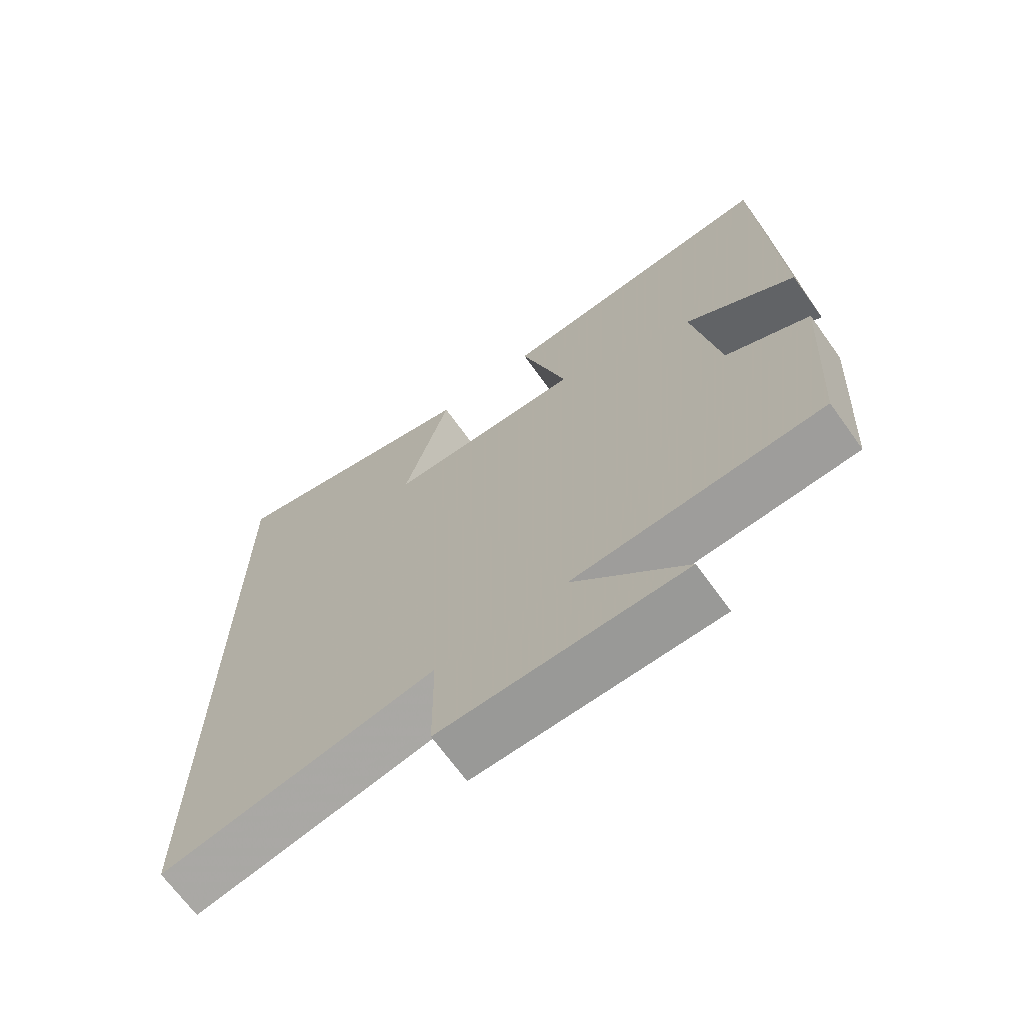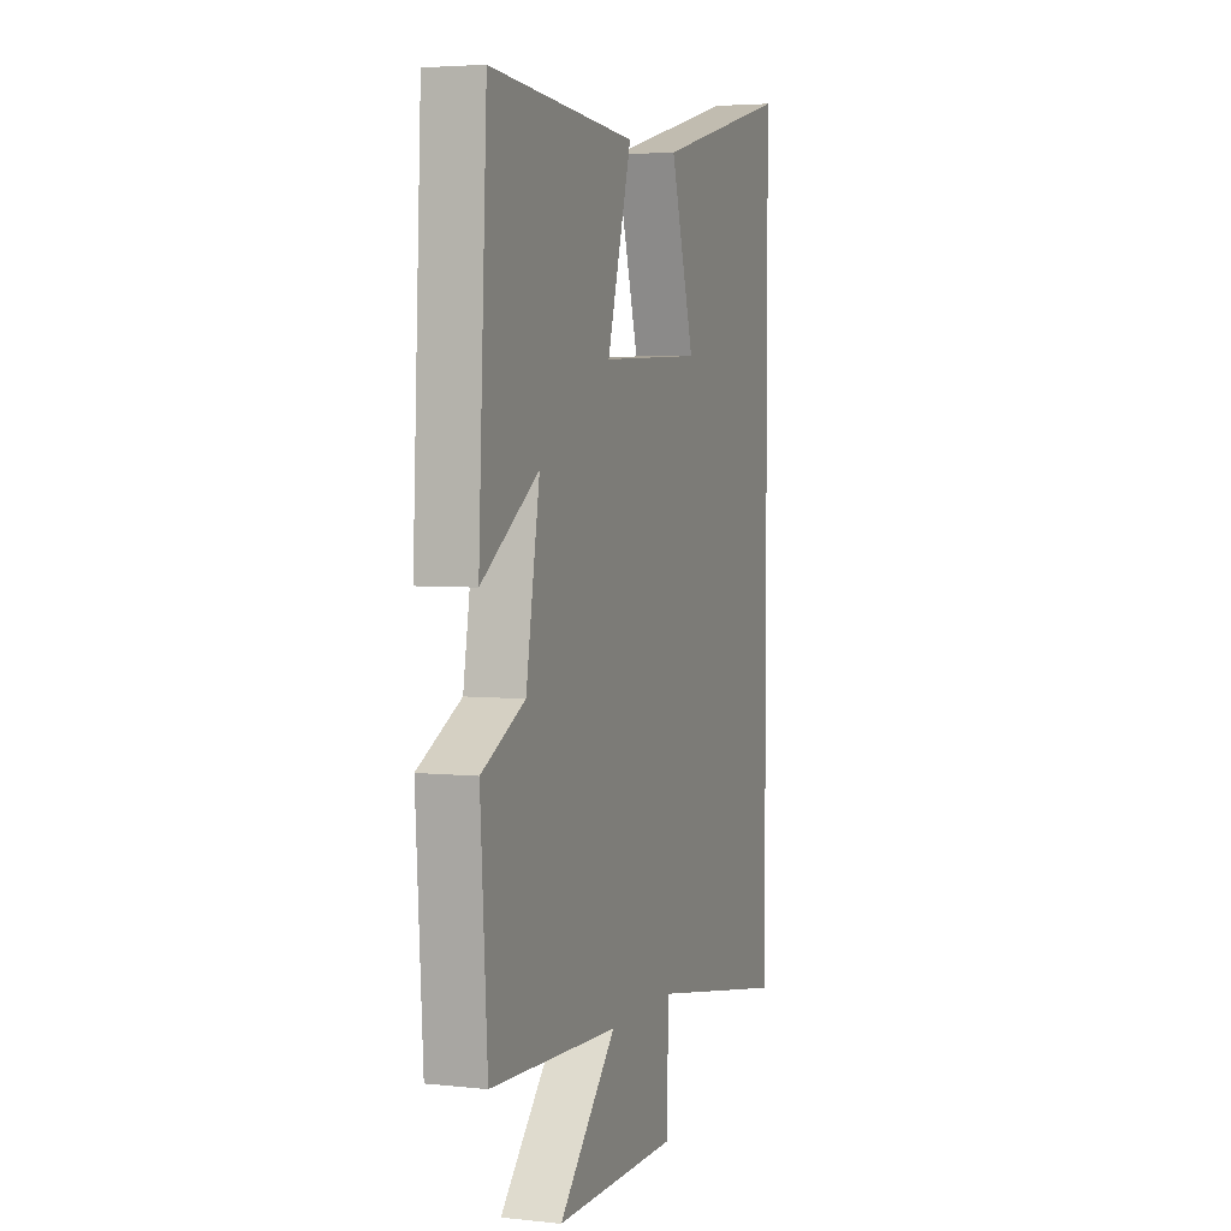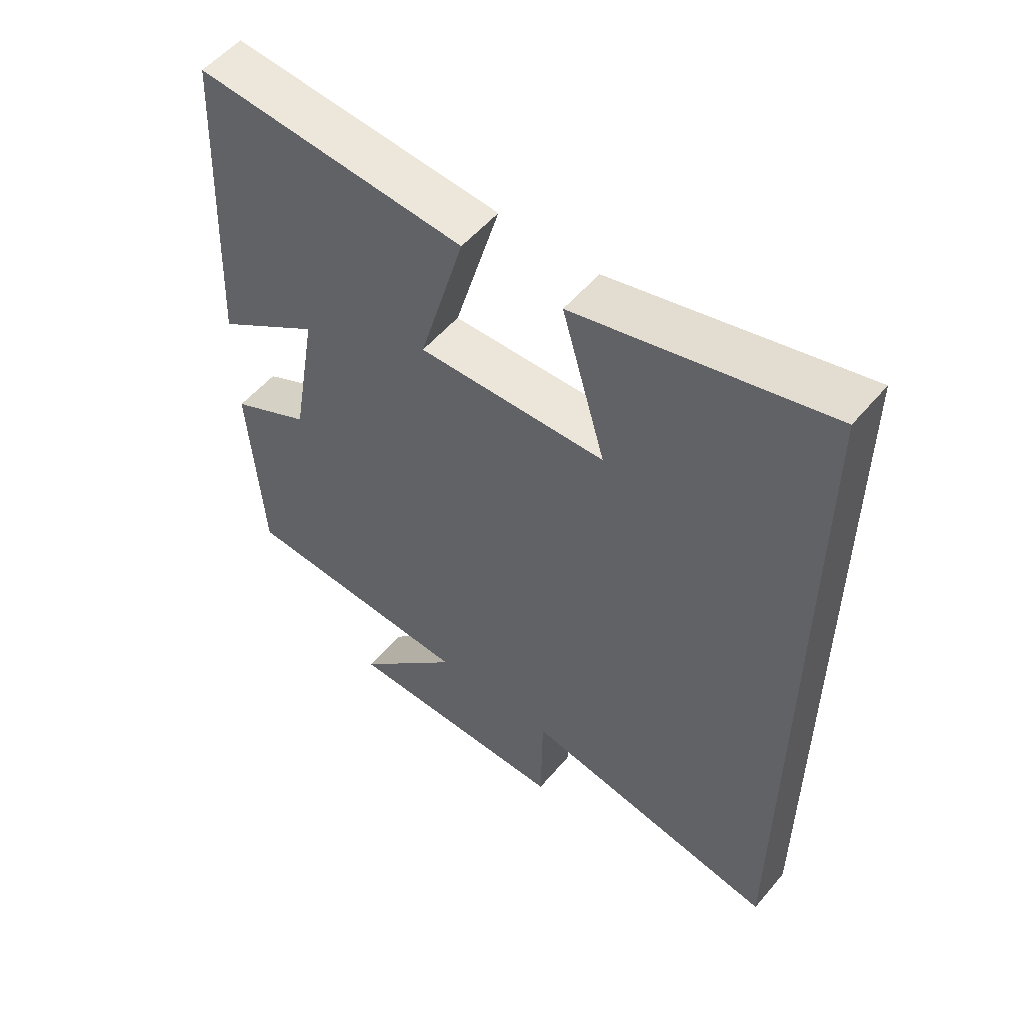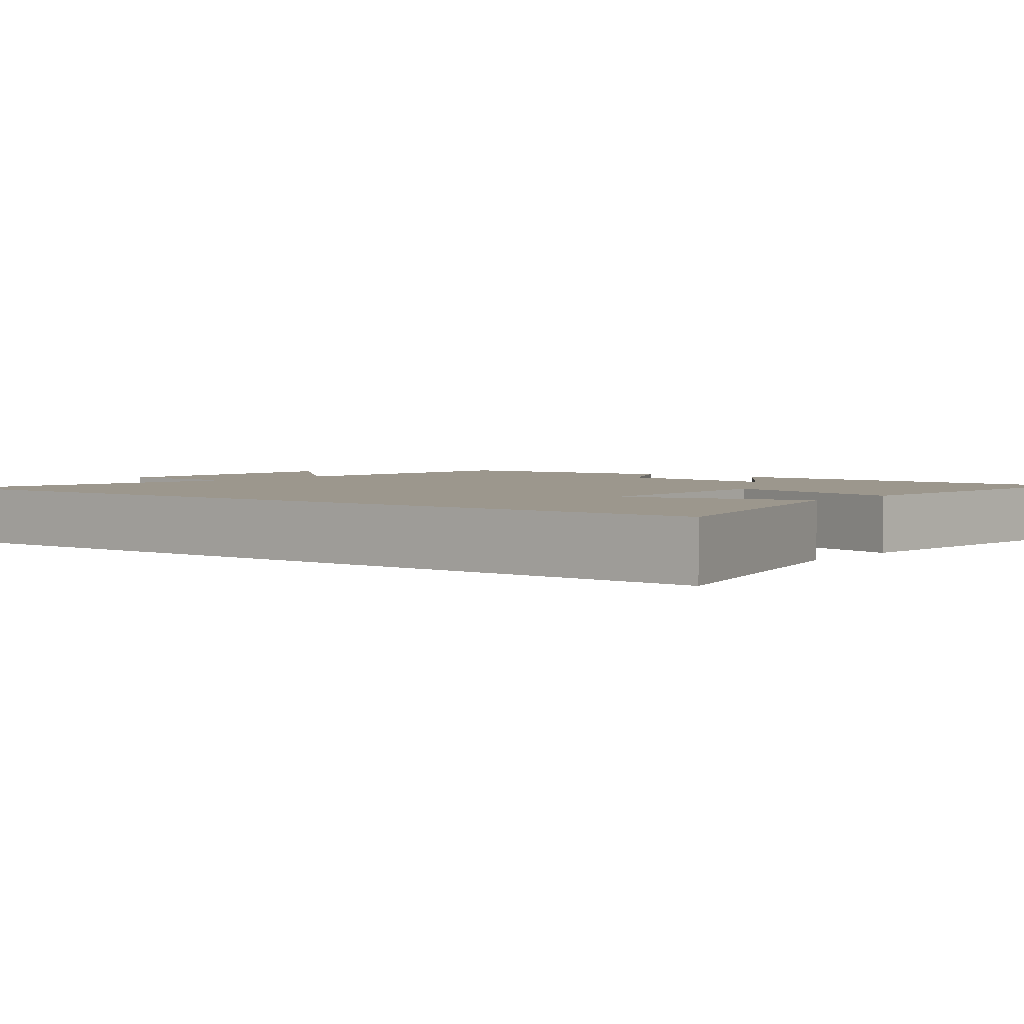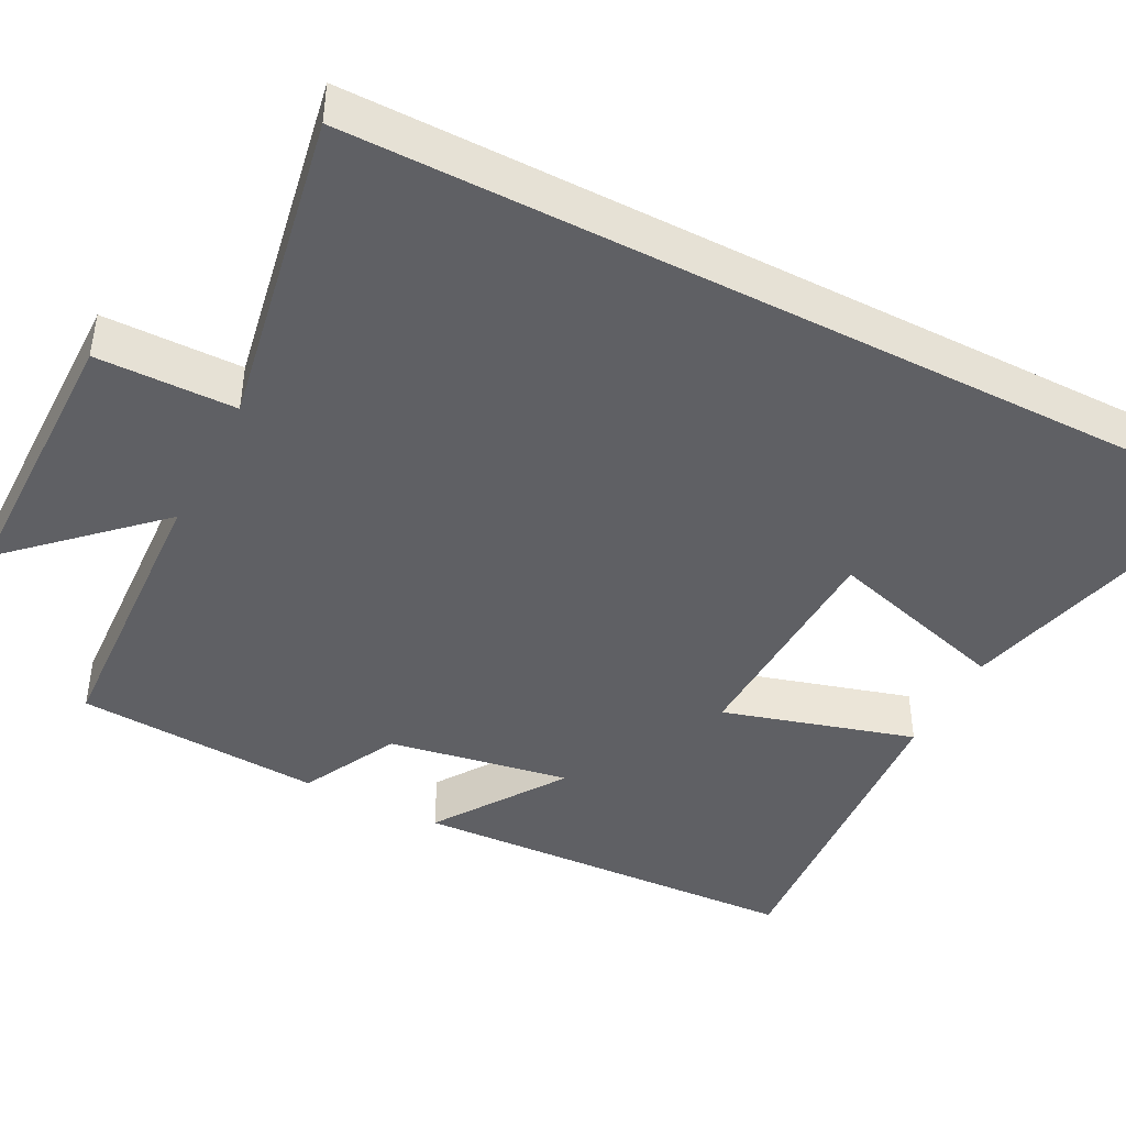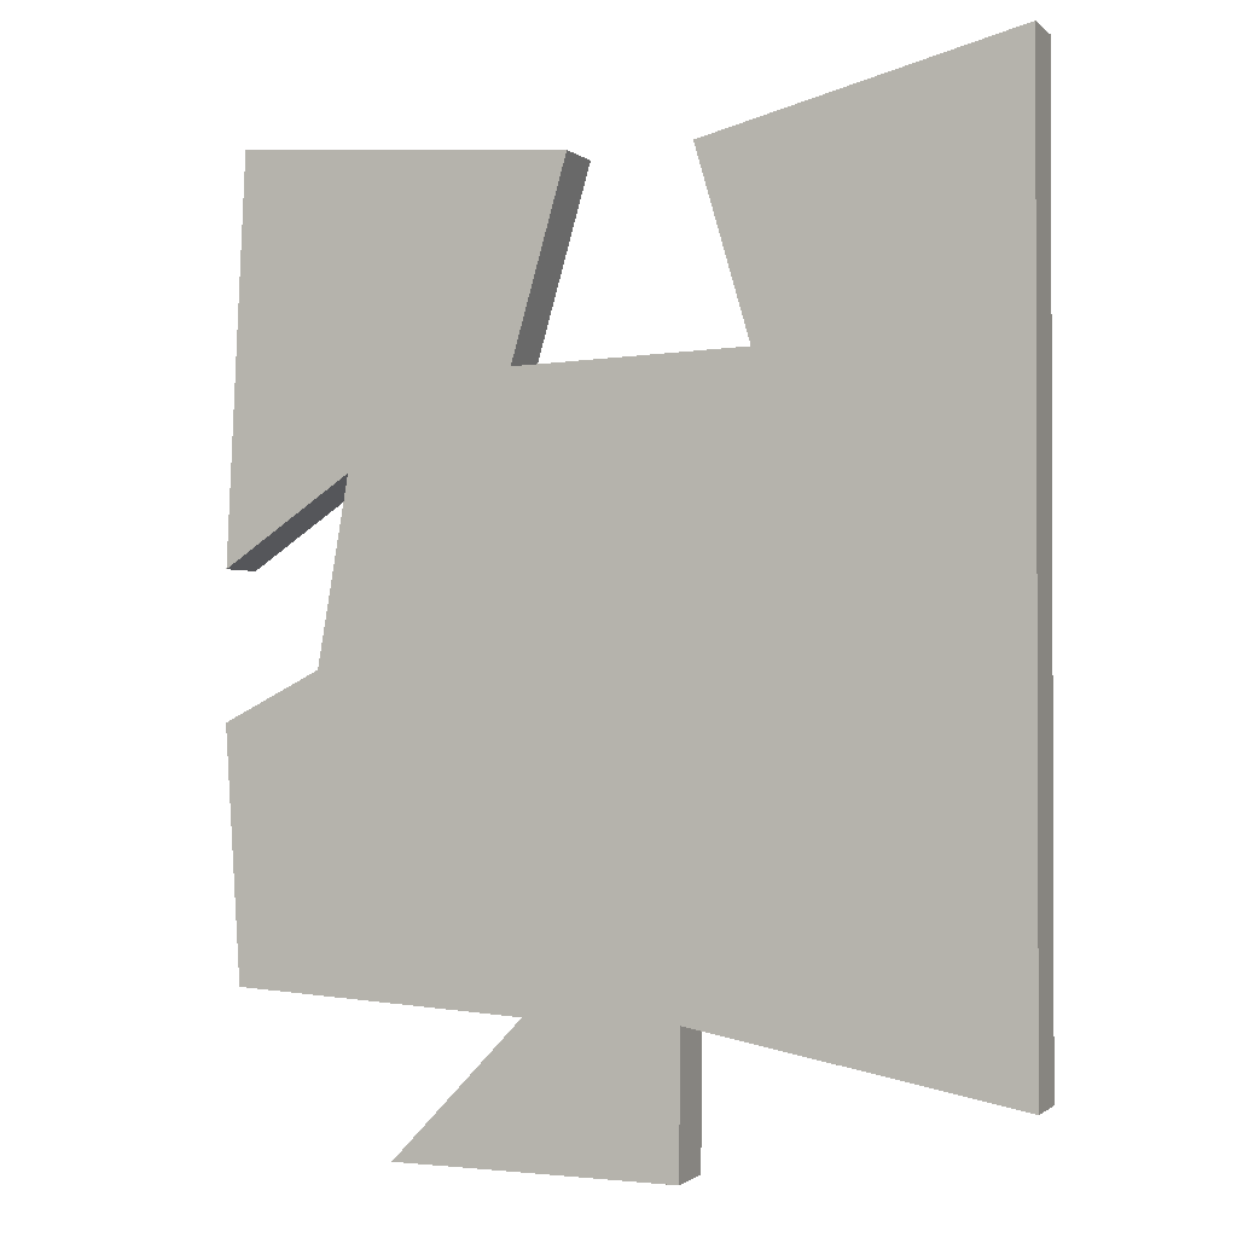
<metadata>
{"format":"obj","ext":"obj","renderer":"f3d","projection":"perspective","resolution":1024,"background":"white","views":[{"elev":-68.6,"azim":35.7,"up":"+Z"},{"elev":4.2,"azim":109.5,"up":"+Z"},{"elev":54.3,"azim":-140.7,"up":"+Z"},{"elev":2.9,"azim":-51.5,"up":"+Y"},{"elev":-43.6,"azim":-117.3,"up":"+Y"},{"elev":-1.2,"azim":-157.5,"up":"+Z"}]}
</metadata>
<code>
v 0.48 0.07 -0.481
v 0.106 0.07 -0.5
v 0.274 0.07 -0.677
v -0.088 0.07 -0.679
v -0.09 0.07 -0.5
v -0.5 0.07 -0.575
v -0.5 0.07 0.599
v -0.106 0.07 0.5
v -0.175 0.07 0.263
v 0.121 0.07 0.253
v 0.05 0.07 0.5
v 0.475 0.07 0.532
v 0.5 0.07 0.023
v 0.334 0.07 0.135
v 0.374 0.07 -0.099
v 0.5 0.07 -0.163
v 0.48 0 -0.481
v 0.106 0 -0.5
v 0.274 0 -0.677
v -0.088 0 -0.679
v -0.09 0 -0.5
v -0.5 0 -0.575
v -0.5 0 0.599
v -0.106 0 0.5
v -0.175 0 0.263
v 0.121 0 0.253
v 0.05 0 0.5
v 0.475 0 0.532
v 0.5 0 0.023
v 0.334 0 0.135
v 0.374 0 -0.099
v 0.5 0 -0.163
f 15 16 1 2
f 14 15 2
f 11 12 13 14
f 10 11 14
f 9 10 14 2
f 6 7 8 9
f 5 6 9
f 5 9 2
f 2 3 4 5
f 18 17 32 31
f 18 31 30
f 30 29 28 27
f 30 27 26
f 18 30 26 25
f 25 24 23 22
f 25 22 21
f 18 25 21
f 21 20 19 18
f 1 17 18 2
f 2 18 19 3
f 3 19 20 4
f 4 20 21 5
f 5 21 22 6
f 6 22 23 7
f 7 23 24 8
f 8 24 25 9
f 9 25 26 10
f 10 26 27 11
f 11 27 28 12
f 12 28 29 13
f 13 29 30 14
f 14 30 31 15
f 15 31 32 16
f 16 32 17 1

</code>
